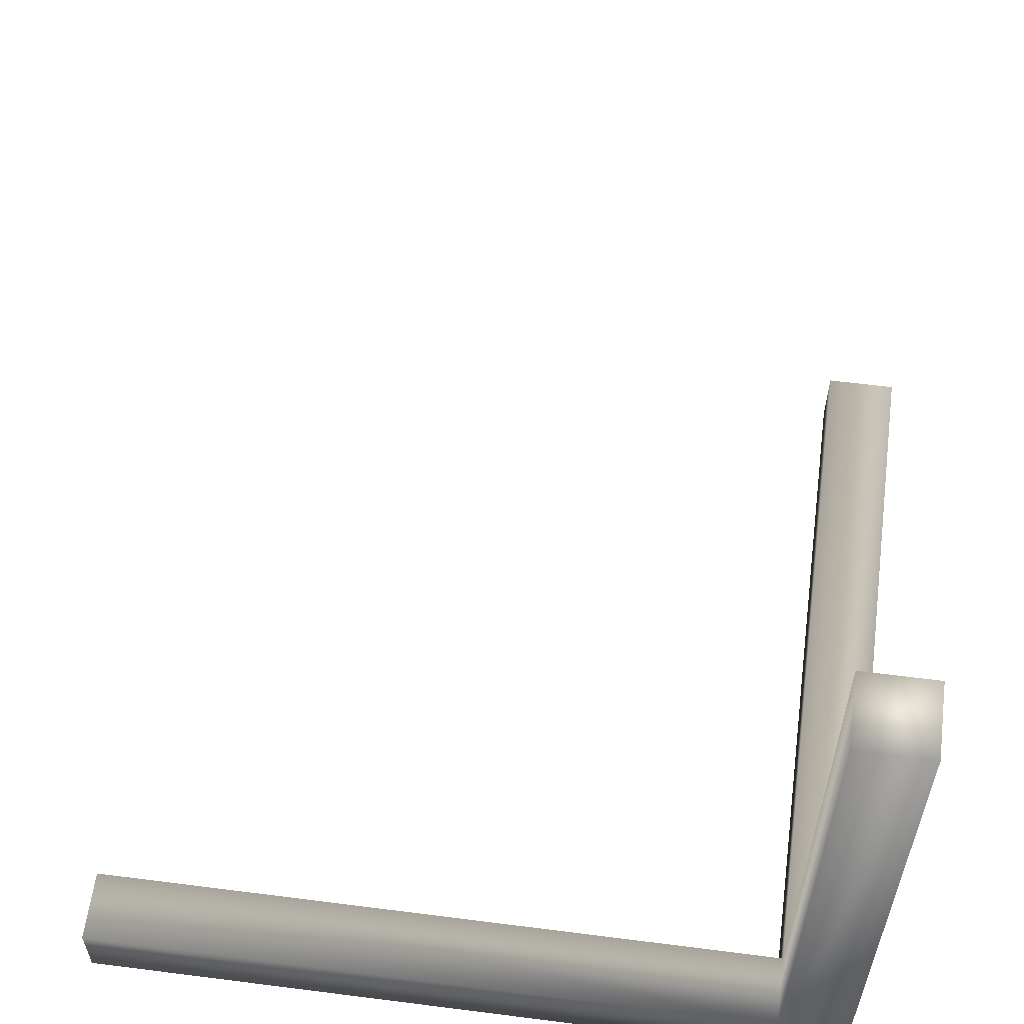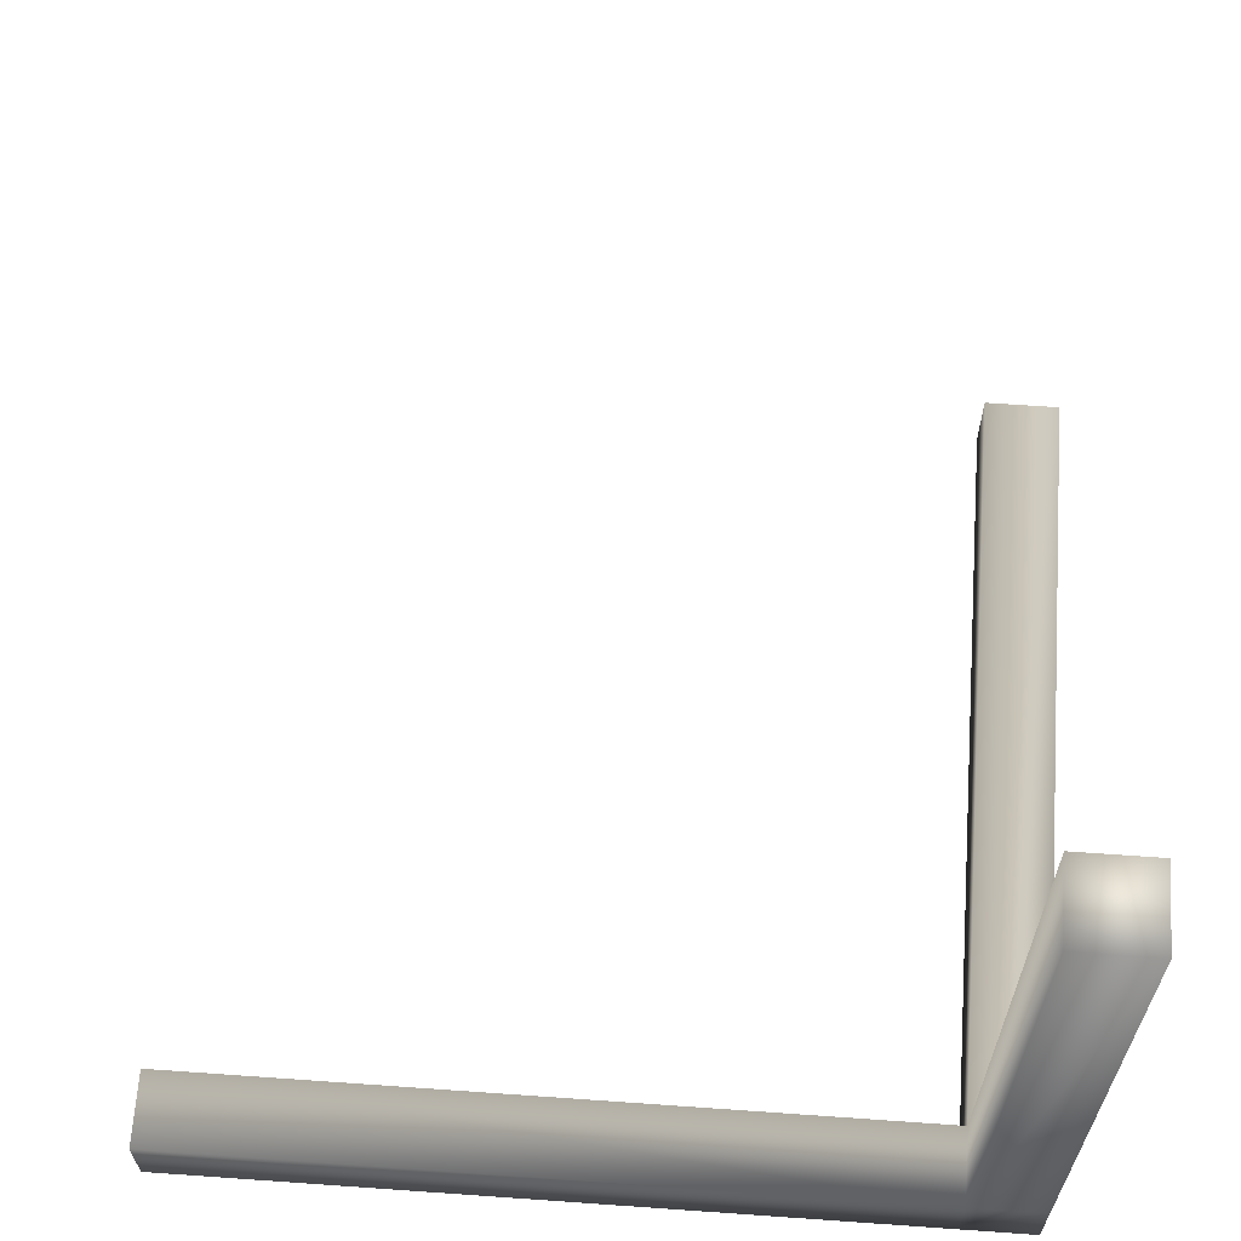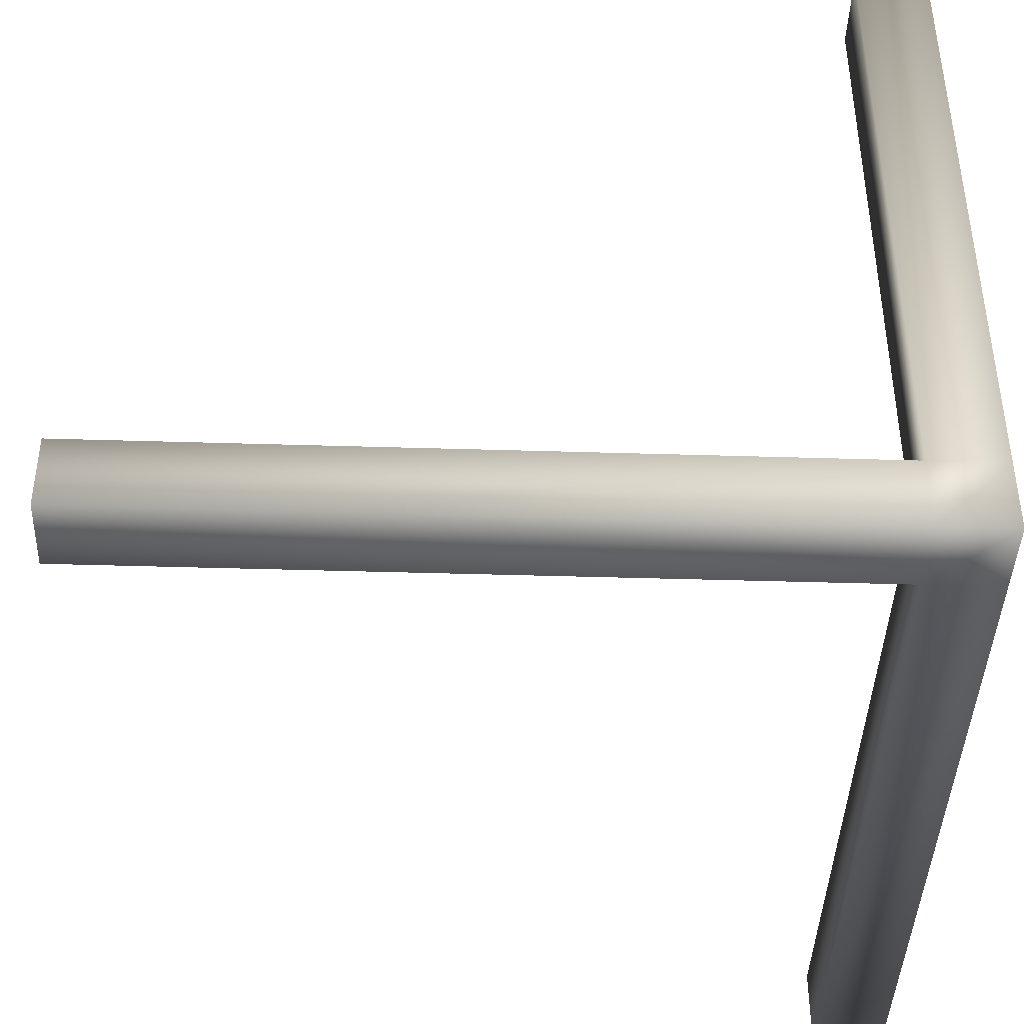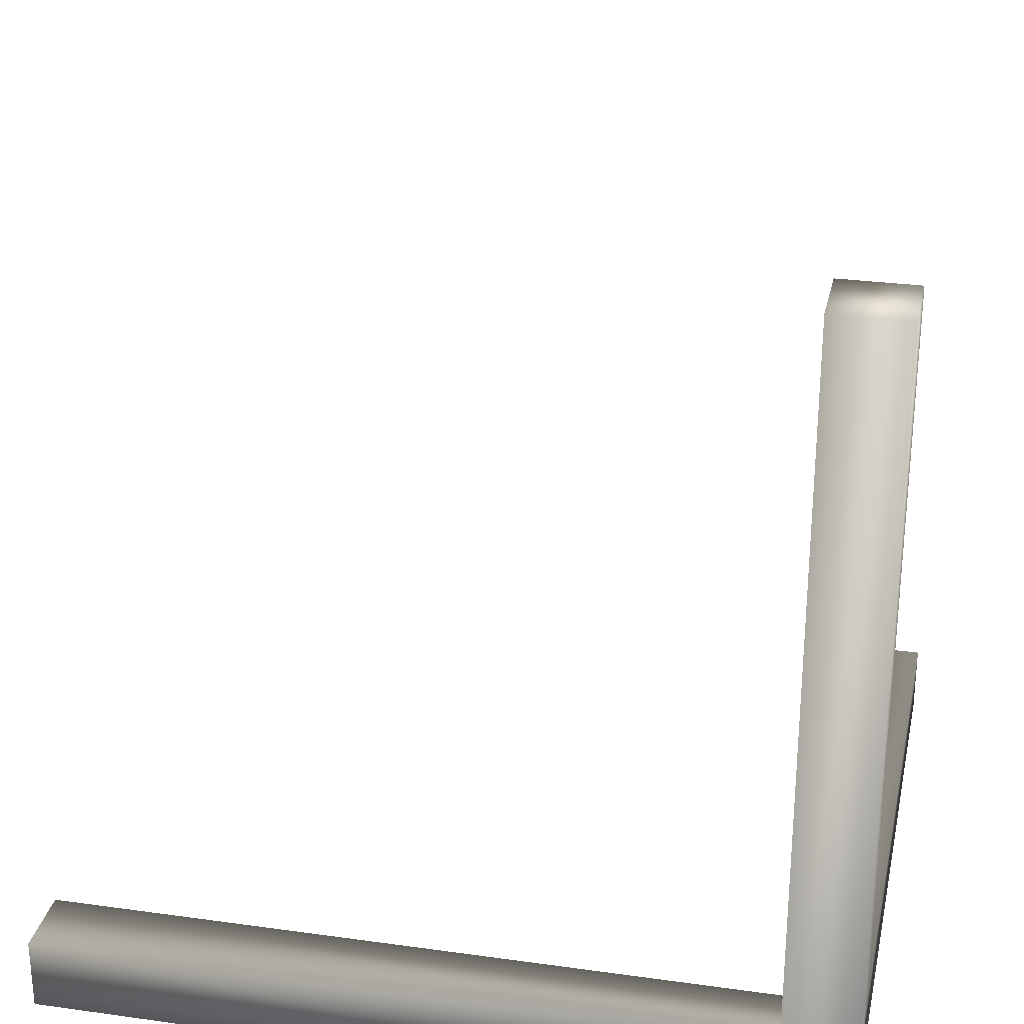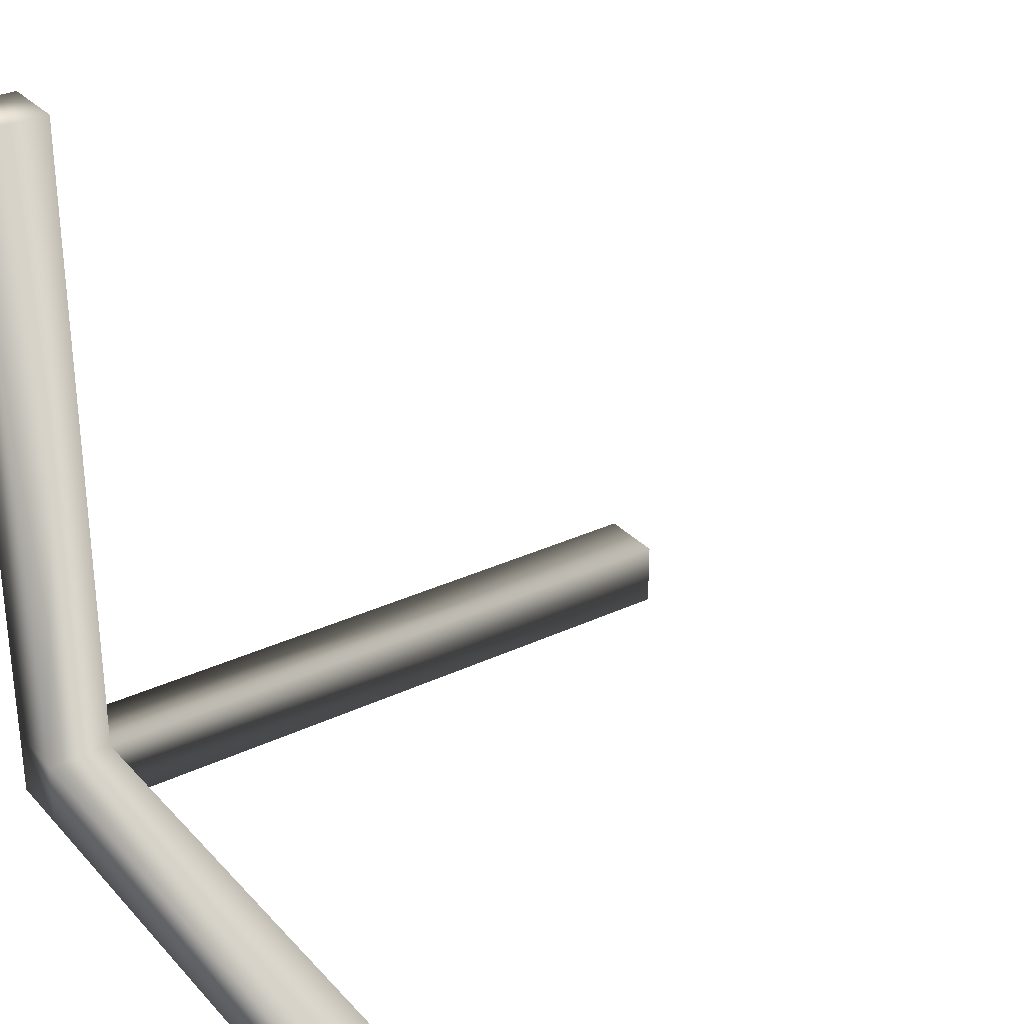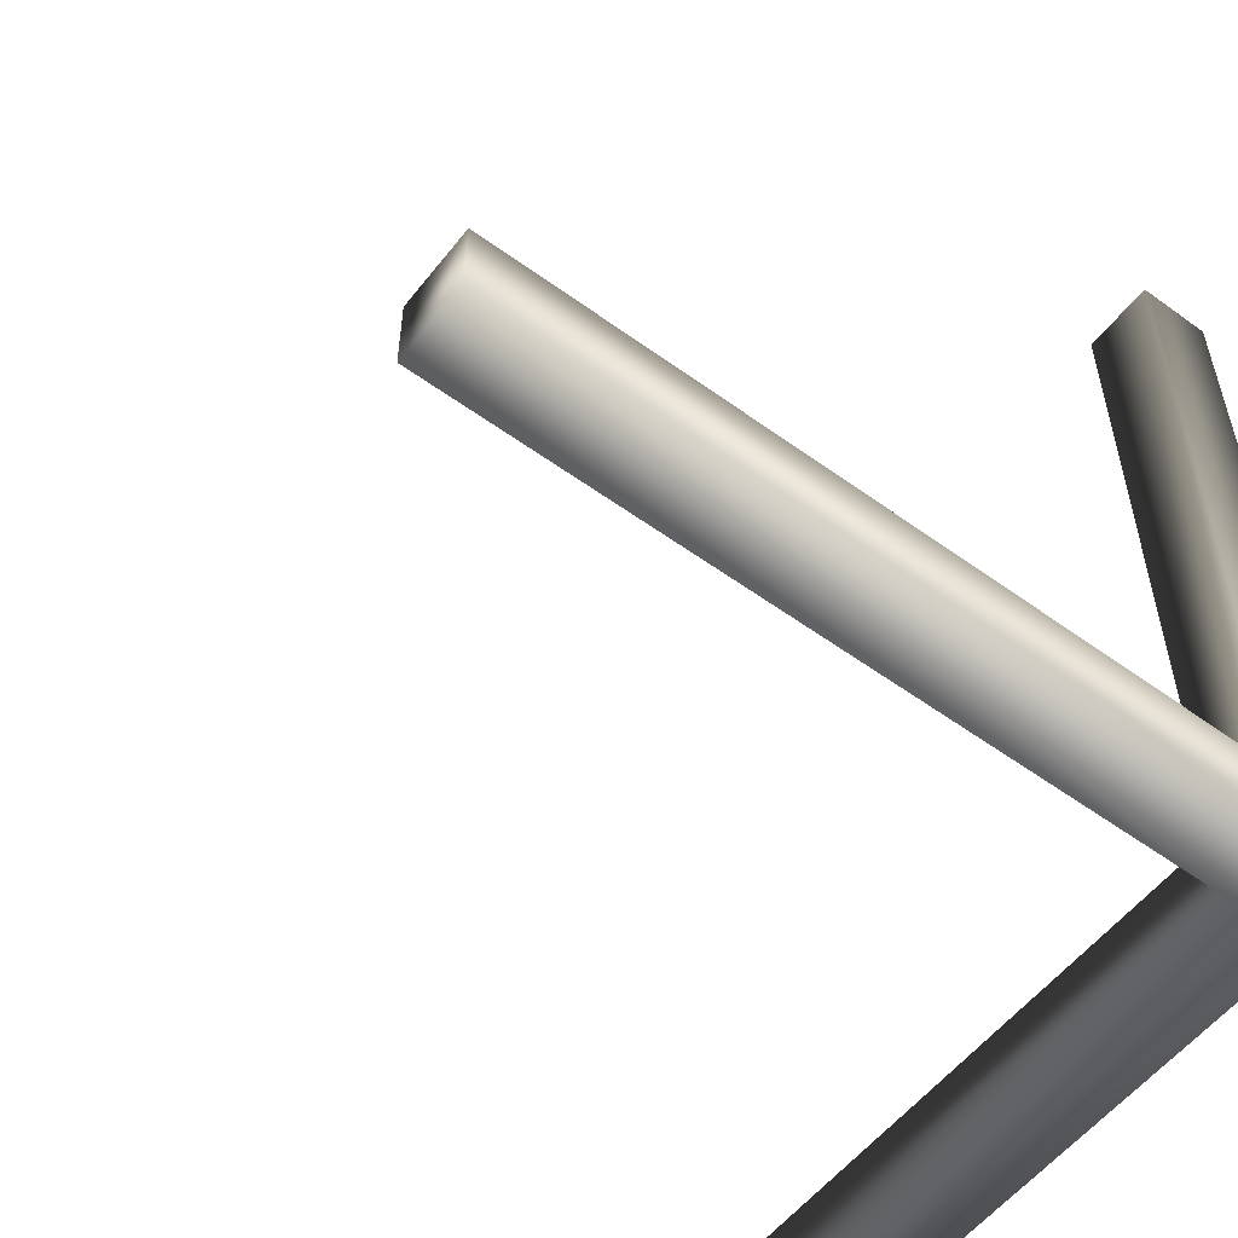
<metadata>
{"format":"obj","ext":"obj","renderer":"f3d","projection":"perspective","resolution":1024,"background":"white","views":[{"elev":59.3,"azim":-82.5,"up":"+Z"},{"elev":64.3,"azim":-85.9,"up":"+Z"},{"elev":-41.9,"azim":-92.1,"up":"+Z"},{"elev":27.9,"azim":-168.0,"up":"+Y"},{"elev":30.6,"azim":-34.2,"up":"+Y"},{"elev":-55.4,"azim":142.6,"up":"+Y"}]}
</metadata>
<code>
v  -0.05 -0.05 0
v  -0.05 0.05 0
v  0.05 0.05 0
v  0.05 -0.05 0
v  -0.05 -0.05 1
v  0.05 -0.05 1
v  0.05 0.05 1
v  -0.05 0.05 1
v  0.05 -0.05 0.1
v  -0.05 -0.05 0.1
v  1.05 -0.05 0
v  1.05 0.05 0
v  1.05 0.05 0.1
v  1.05 -0.05 0.1
v  0.05 0.05 0.1
v  0.05 1.05 0
v  -0.05 1.05 0
v  -0.05 1.05 0.1
v  0.05 1.05 0.1
v  -0.05 0.05 0.1
o Box001
g Box001
f 1 2 3 4
f 5 6 7 8
f 1 4 9 10
f 10 9 6 5
f 11 12 13 14
f 9 15 7 6
f 16 17 18 19
f 15 20 8 7
f 2 1 10 20
f 20 10 5 8
f 4 3 12 11
f 3 15 13 12
f 15 9 14 13
f 9 4 11 14
f 3 2 17 16
f 2 20 18 17
f 20 15 19 18
f 15 3 16 19

</code>
